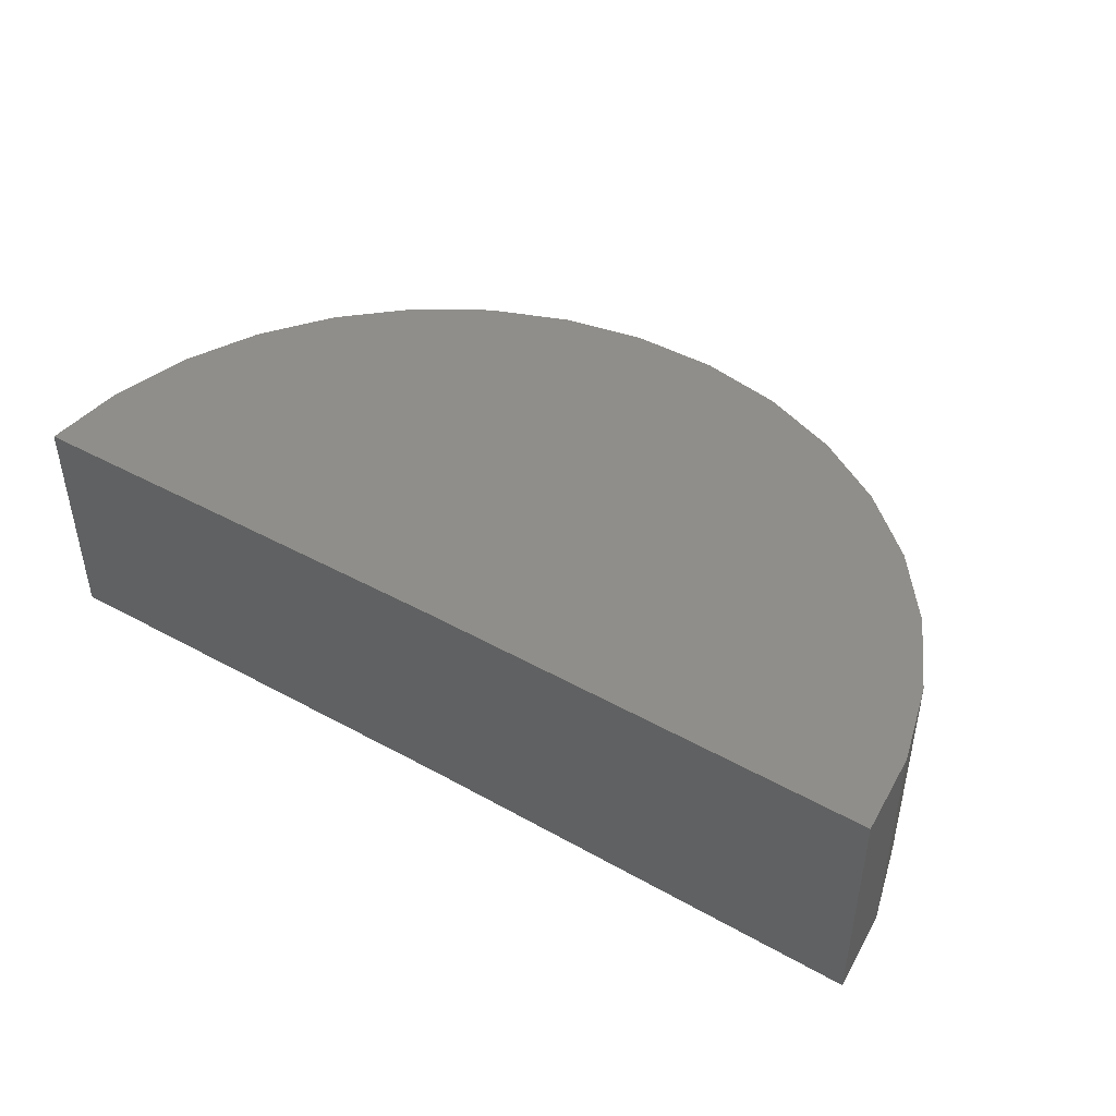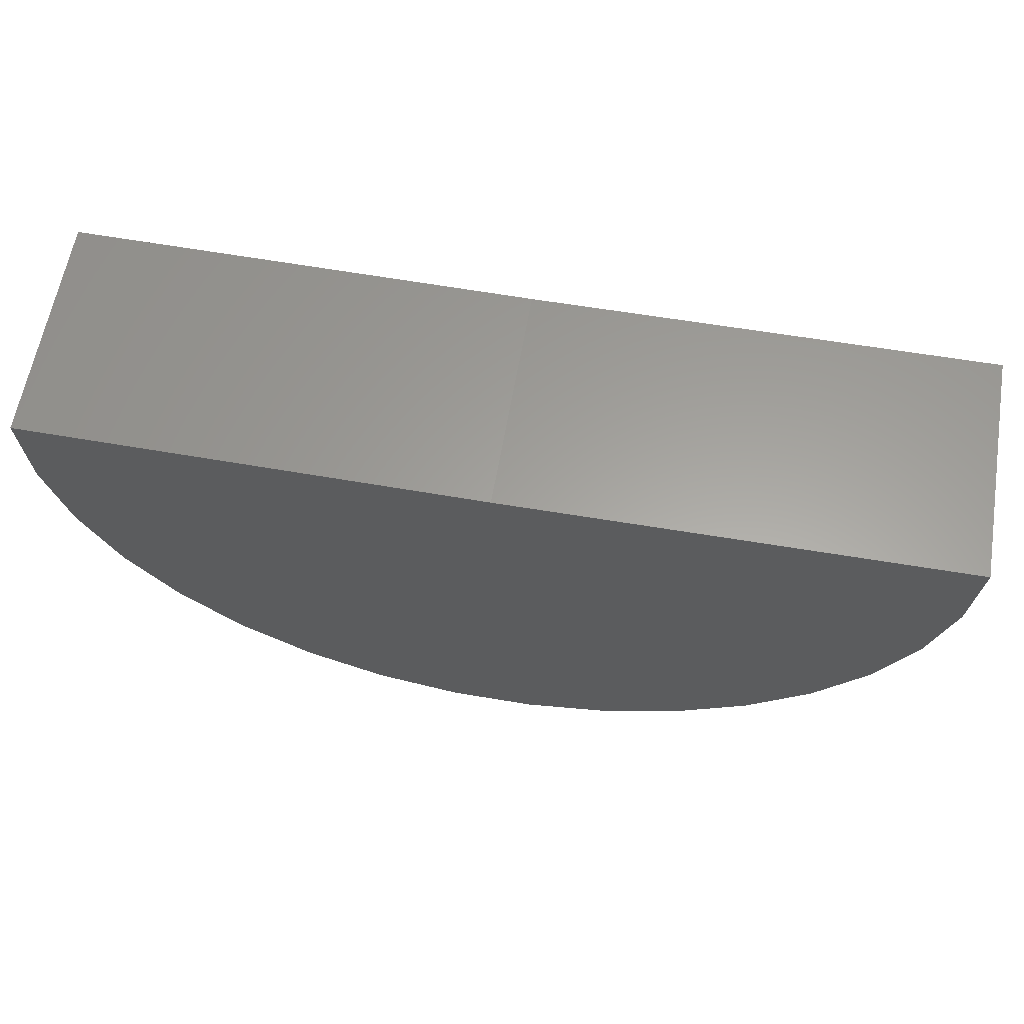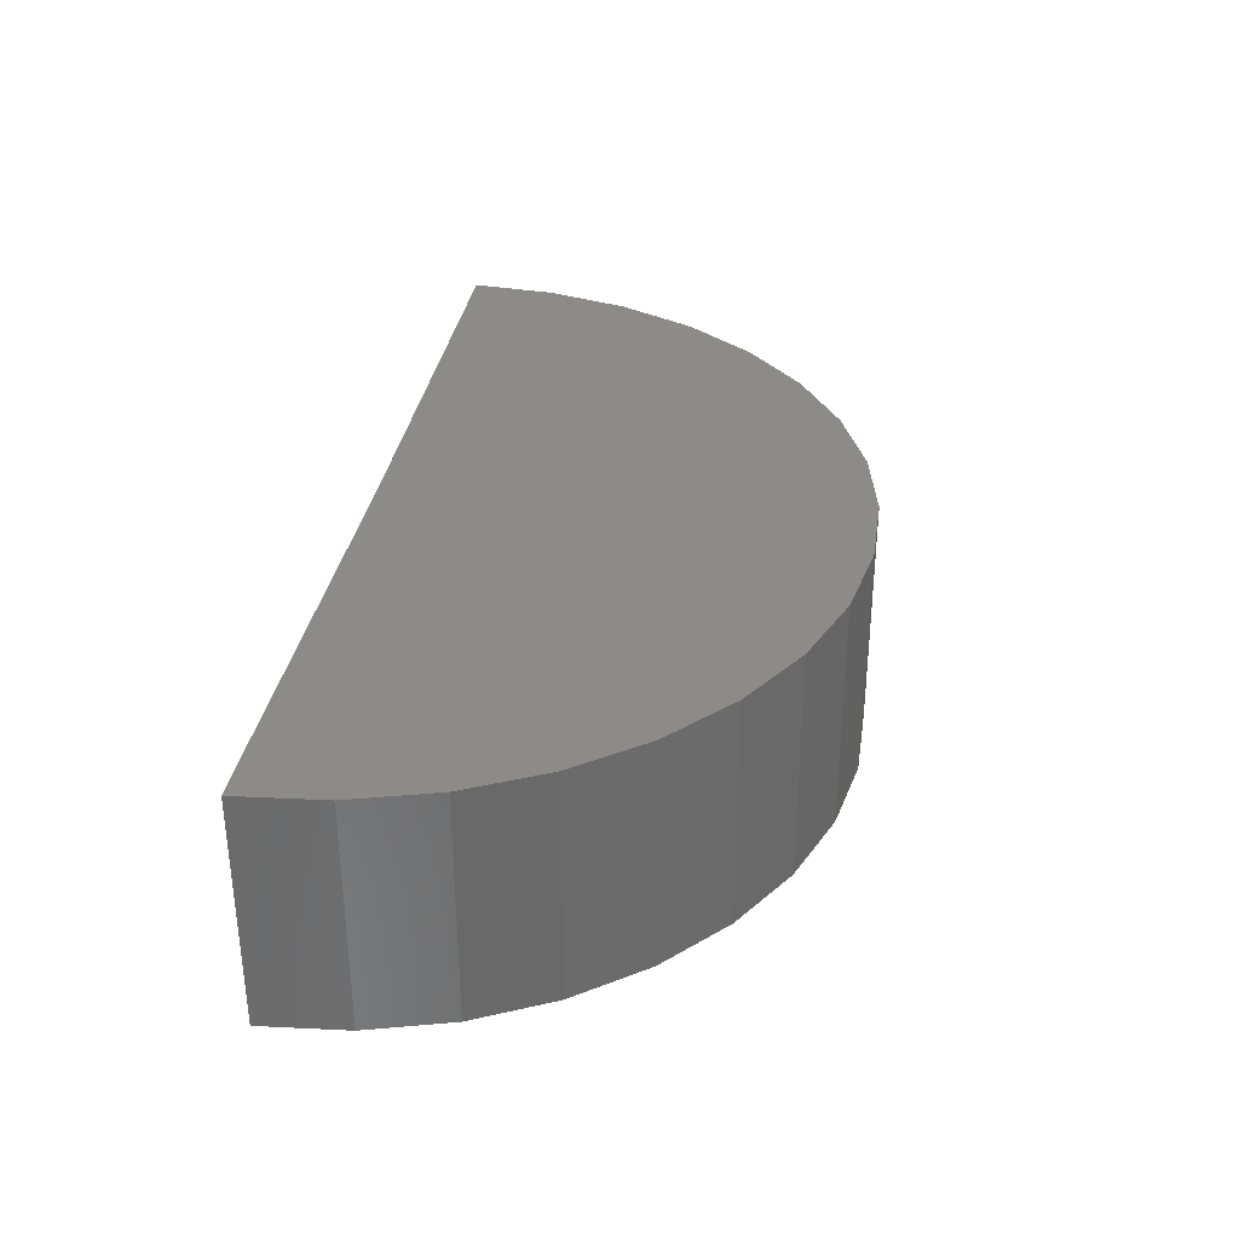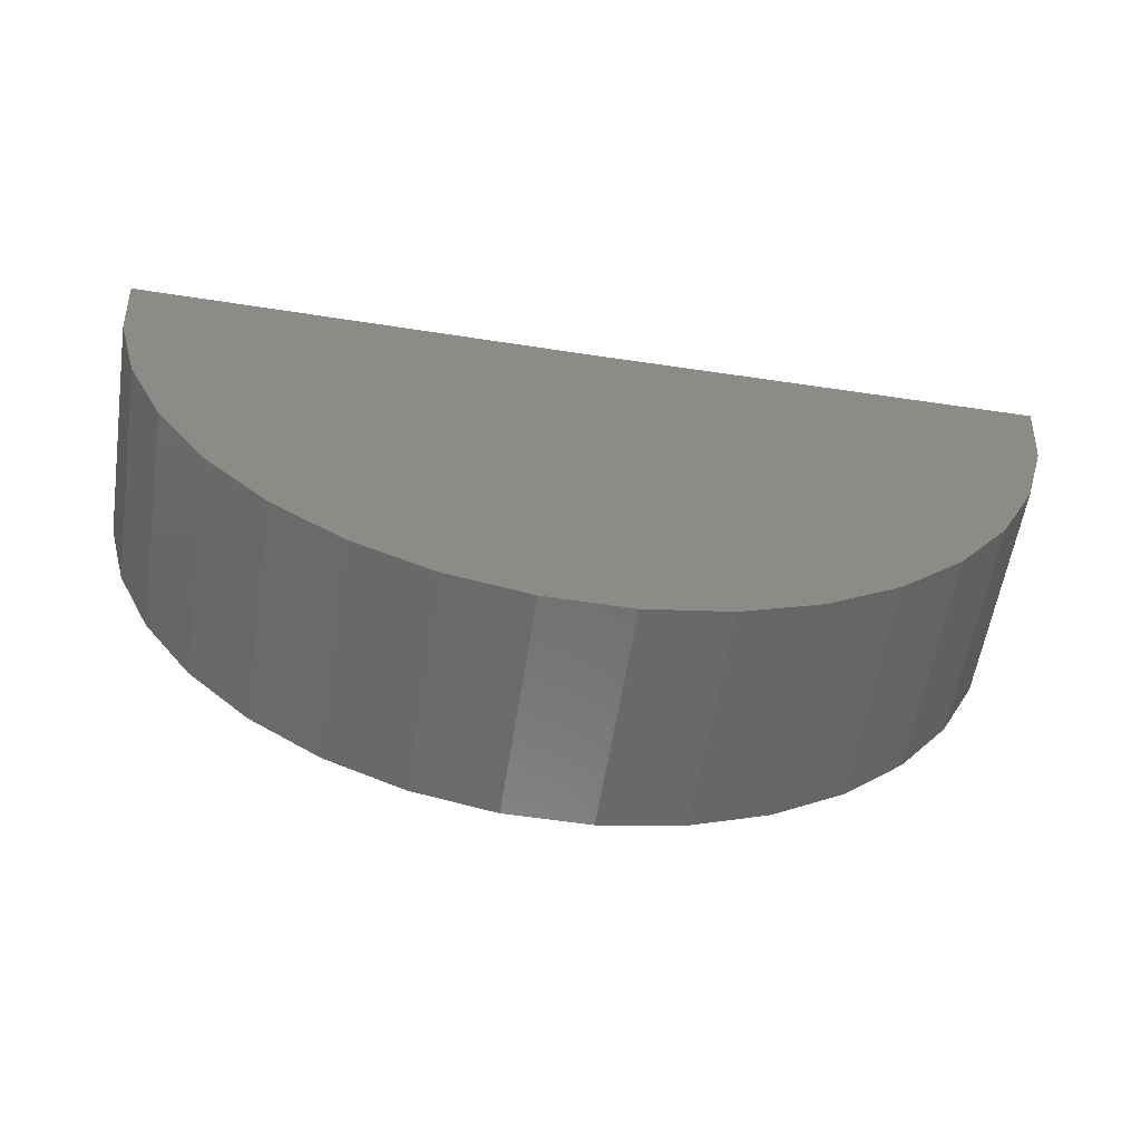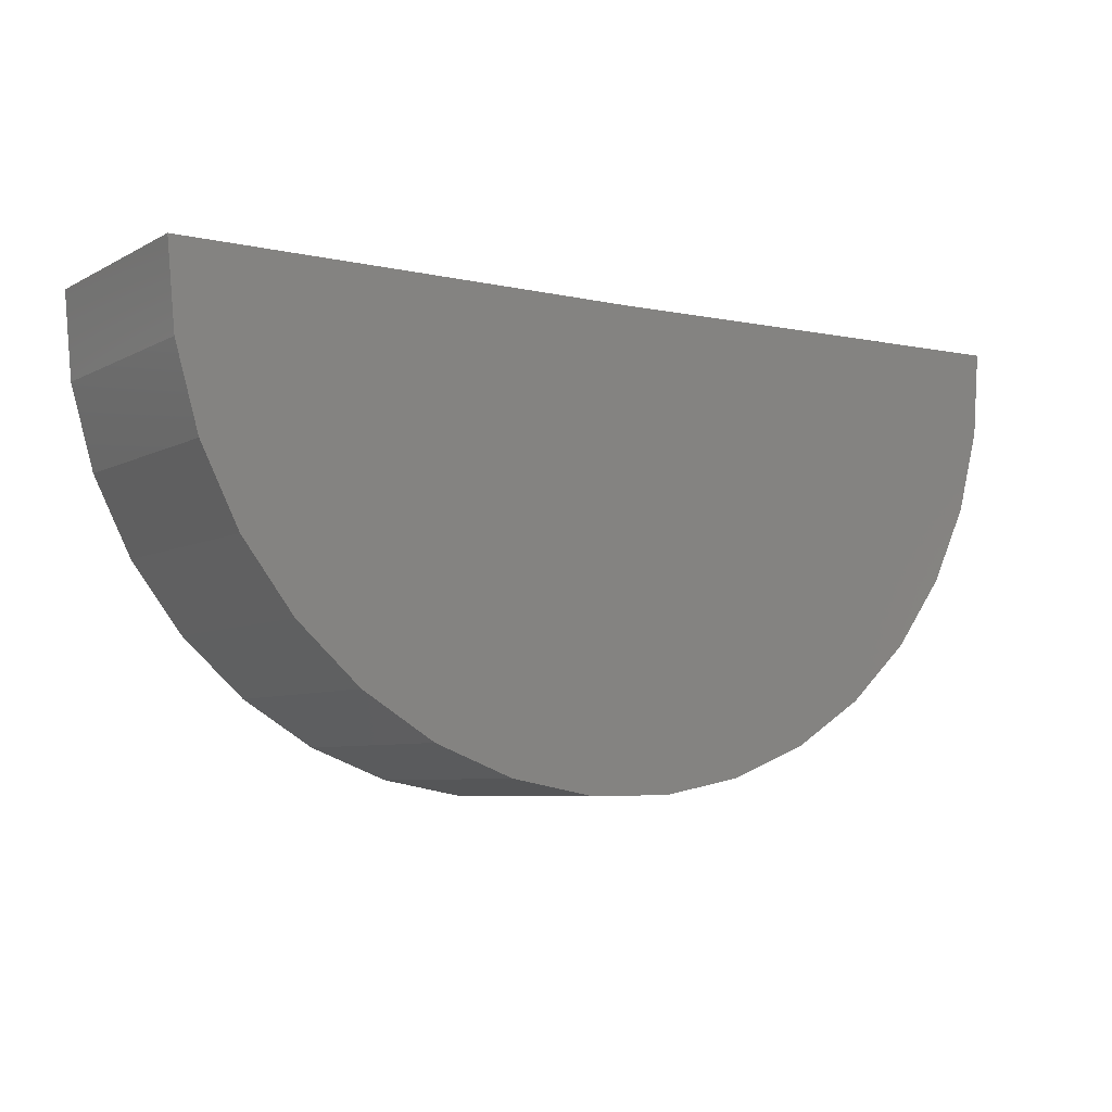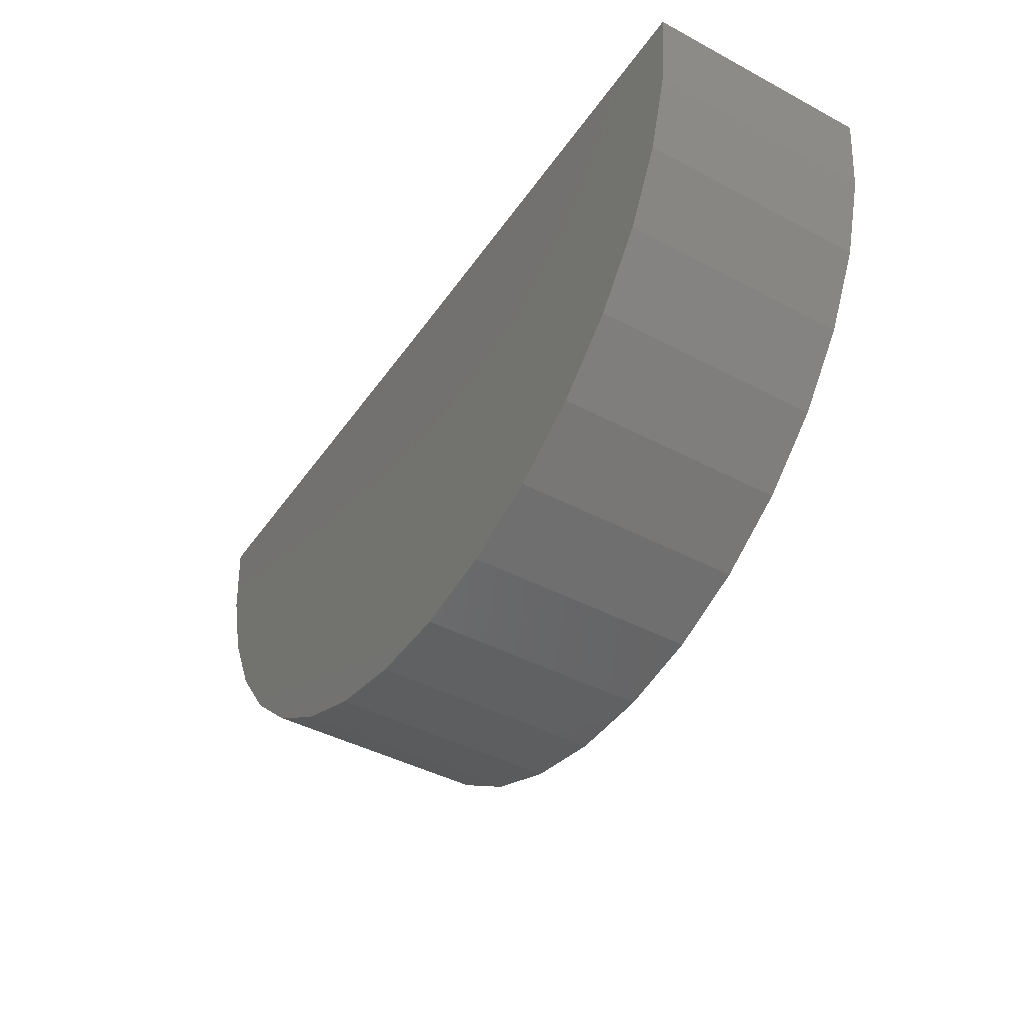
<metadata>
{"format":"stl","ext":"stl","renderer":"f3d","projection":"perspective","resolution":1024,"background":"white","views":[{"elev":44.5,"azim":-146.8,"up":"+Z"},{"elev":61.2,"azim":-170.3,"up":"+Y"},{"elev":33.1,"azim":-80.9,"up":"+Z"},{"elev":-57.7,"azim":171.2,"up":"+Y"},{"elev":-6.5,"azim":-33.7,"up":"+Y"},{"elev":-43.4,"azim":-122.1,"up":"+Y"}]}
</metadata>
<code>
# stl→obj: 38 verts, 72 faces
v 1.156 0.01174 -0.3906
v 0.2031 1.058e-16 -0.3906
v 1.156 0.01174 0.09095
v 0.2031 1.326e-16 0.09095
v -0.75 0 -0.3906
v -0.75 2.673e-17 0.09095
v 1.142 -0.1643 -0.3906
v 1.142 -0.1643 0.09095
v 1.096 -0.3346 -0.3906
v 1.096 -0.3346 0.09095
v 1.019 -0.4935 -0.3906
v 1.019 -0.4935 0.09095
v 0.9135 -0.6355 -0.3906
v 0.9135 -0.6355 0.09095
v 0.7841 -0.7556 -0.3906
v 0.7841 -0.7556 0.09095
v 0.6348 -0.8498 -0.3906
v 0.6348 -0.8498 0.09095
v 0.4706 -0.9148 -0.3906
v 0.4706 -0.9148 0.09095
v 0.2973 -0.9485 -0.3906
v 0.2973 -0.9485 0.09095
v 0.1207 -0.9496 -0.3906
v 0.1207 -0.9496 0.09095
v -0.05306 -0.9181 -0.3906
v -0.05306 -0.9181 0.09095
v -0.218 -0.855 -0.3906
v -0.218 -0.855 0.09095
v -0.3685 -0.7627 -0.3906
v -0.3685 -0.7627 0.09095
v -0.4994 -0.6442 -0.3906
v -0.4994 -0.6442 0.09095
v -0.6061 -0.5035 -0.3906
v -0.6061 -0.5035 0.09095
v -0.6851 -0.3456 -0.3906
v -0.6851 -0.3456 0.09095
v -0.7336 -0.1758 -0.3906
v -0.7336 -0.1758 0.09095
f 1 2 3
f 3 2 4
f 5 6 2
f 2 6 4
f 1 3 7
f 7 3 8
f 7 8 9
f 9 8 10
f 9 10 11
f 11 10 12
f 11 12 13
f 13 12 14
f 13 14 15
f 15 14 16
f 15 16 17
f 17 16 18
f 17 18 19
f 19 18 20
f 19 20 21
f 21 20 22
f 21 22 23
f 23 22 24
f 23 24 25
f 25 24 26
f 25 26 27
f 27 26 28
f 27 28 29
f 29 28 30
f 29 30 31
f 31 30 32
f 31 32 33
f 33 32 34
f 33 34 35
f 35 34 36
f 35 36 37
f 37 36 38
f 37 38 5
f 5 38 6
f 4 8 3
f 4 6 8
f 8 6 38
f 8 38 10
f 10 38 36
f 10 36 12
f 12 36 34
f 12 34 14
f 14 34 32
f 14 32 16
f 16 32 30
f 16 30 18
f 18 30 28
f 18 28 20
f 20 28 26
f 20 26 22
f 22 26 24
f 7 2 1
f 13 33 11
f 11 33 35
f 11 35 9
f 9 35 37
f 9 37 7
f 7 37 5
f 7 5 2
f 33 13 31
f 31 13 15
f 31 15 29
f 29 15 17
f 29 17 27
f 27 17 19
f 27 19 25
f 25 19 21
f 25 21 23

</code>
